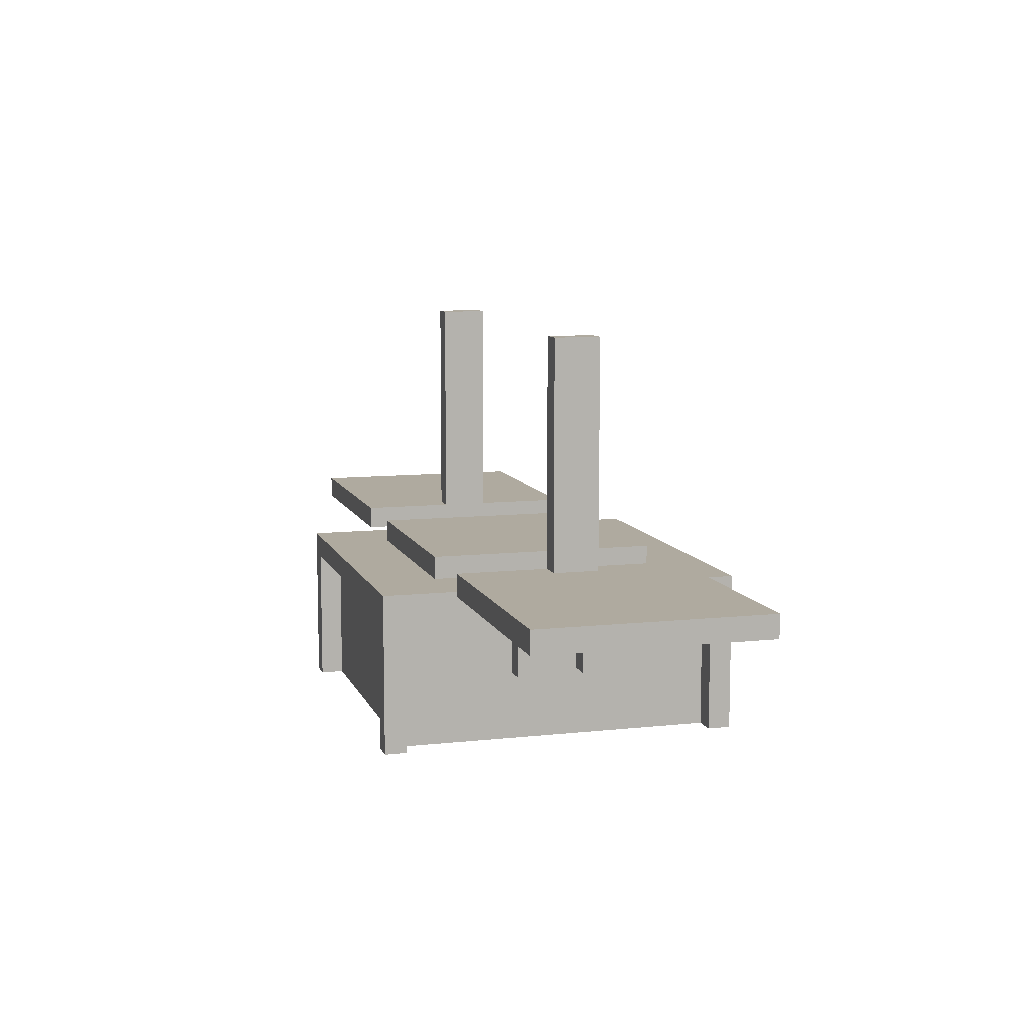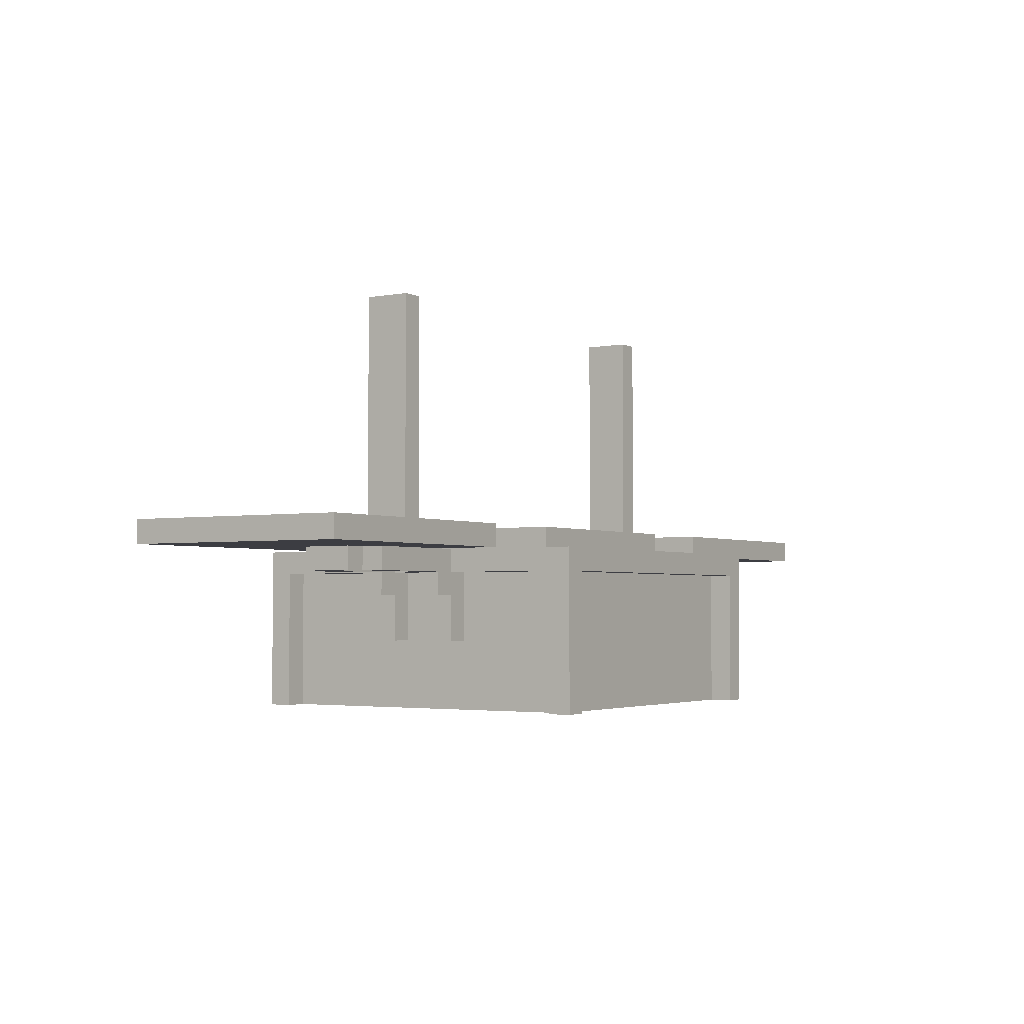
<metadata>
{"format":"obj","ext":"obj","renderer":"f3d","projection":"perspective","resolution":1024,"background":"white","views":[{"elev":9.4,"azim":-105.9,"up":"+Y"},{"elev":-2.9,"azim":-57.2,"up":"+Y"}]}
</metadata>
<code>
o base
v -2 0.7 0.5
v -2 0.7 -0.5
v -2 0.8 0.5
v -2 0.8 -0.5
v -1.4 0.6 0.1
v -1.4 0.6 -0.1
v -1.4 0.7 0.1
v -1.4 0.7 -0.1
v -1.3 0.6 0.2
v -1.3 0.6 0.1
v -1.3 0.6 -0.1
v -1.3 0.6 -0.2
v -1.3 0.7 0.2
v -1.3 0.7 0.1
v -1.3 0.7 -0.1
v -1.3 0.7 -0.2
v -1 0.8 0.1
v -1 0.8 -0.1
v -1 1.8 0.1
v -1 1.8 -0.1
v -0.9 0.5 0.2
v -0.9 0.5 0.1
v -0.9 0.5 -0.1
v -0.9 0.5 -0.2
v -0.9 0.6 0.2
v -0.9 0.6 0.1
v -0.9 0.6 -0.1
v -0.9 0.6 -0.2
v -0.8 0 0.8
v -0.8 0 0.7
v -0.8 0 -0.7
v -0.8 0 -0.8
v -0.8 0.3 0.2
v -0.8 0.3 0.1
v -0.8 0.3 -0.1
v -0.8 0.3 -0.2
v -0.8 0.5 0.2
v -0.8 0.5 0.1
v -0.8 0.5 -0.1
v -0.8 0.5 -0.2
v -0.8 0.6 0.7
v -0.8 0.6 0.2
v -0.8 0.6 0.1
v -0.8 0.6 -0.1
v -0.8 0.6 -0.2
v -0.8 0.6 -0.7
v -0.8 0.7 0.8
v -0.8 0.7 0.2
v -0.8 0.7 0.1
v -0.8 0.7 -0.1
v -0.8 0.7 -0.2
v -0.8 0.7 -0.8
v -0.7 0 0.7
v -0.7 0 -0.7
v -0.7 0.3 0.2
v -0.7 0.3 0.1
v -0.7 0.3 -0.1
v -0.7 0.3 -0.2
v -0.7 0.6 0.7
v -0.7 0.6 0.2
v -0.7 0.6 0.1
v -0.7 0.6 -0.1
v -0.7 0.6 -0.2
v -0.7 0.6 -0.7
v -0.5 0.7 0.5
v -0.5 0.7 -0.5
v -0.5 0.8 0.5
v -0.5 0.8 -0.5
v 0.7 0 0.8
v 0.7 0 0.7
v 0.7 0 -0.7
v 0.7 0 -0.8
v 0.7 0.6 0.8
v 0.7 0.6 0.7
v 0.7 0.6 -0.7
v 0.7 0.6 -0.8
v 0.9 0.7 0.5
v 0.9 0.7 0.2
v 0.9 0.7 0.1
v 0.9 0.7 -0.1
v 0.9 0.7 -0.2
v 0.9 0.7 -0.5
v 0.9 0.8 0.5
v 0.9 0.8 0.1
v 0.9 0.8 -0.1
v 0.9 0.8 -0.5
v 0.9 1.8 0.1
v 0.9 1.8 -0.1
v 1.3 0.6 0.1
v 1.3 0.6 -0.1
v 1.3 0.7 0.1
v 1.3 0.7 -0.1
v -1.3 0.6 0.1
v -1.3 0.6 -0.1
v -1.3 0.7 0.1
v -1.3 0.7 -0.1
v -0.9 0.7 0.5
v -0.9 0.7 0.2
v -0.9 0.7 0.1
v -0.9 0.7 -0.1
v -0.9 0.7 -0.2
v -0.9 0.7 -0.5
v -0.9 0.8 0.5
v -0.9 0.8 0.1
v -0.9 0.8 -0.1
v -0.9 0.8 -0.5
v -0.9 1.8 0.1
v -0.9 1.8 -0.1
v -0.7 0 0.8
v -0.7 0 0.7
v -0.7 0 -0.7
v -0.7 0 -0.8
v -0.7 0.6 0.8
v -0.7 0.6 0.7
v -0.7 0.6 -0.7
v -0.7 0.6 -0.8
v 0.5 0.7 0.5
v 0.5 0.7 -0.5
v 0.5 0.8 0.5
v 0.5 0.8 -0.5
v 0.7 0 0.7
v 0.7 0 -0.7
v 0.7 0.3 0.2
v 0.7 0.3 0.1
v 0.7 0.3 -0.1
v 0.7 0.3 -0.2
v 0.7 0.6 0.7
v 0.7 0.6 0.2
v 0.7 0.6 0.1
v 0.7 0.6 -0.1
v 0.7 0.6 -0.2
v 0.7 0.6 -0.7
v 0.8 0 0.8
v 0.8 0 0.7
v 0.8 0 -0.7
v 0.8 0 -0.8
v 0.8 0.3 0.2
v 0.8 0.3 0.1
v 0.8 0.3 -0.1
v 0.8 0.3 -0.2
v 0.8 0.5 0.2
v 0.8 0.5 0.1
v 0.8 0.5 -0.1
v 0.8 0.5 -0.2
v 0.8 0.6 0.7
v 0.8 0.6 0.2
v 0.8 0.6 0.1
v 0.8 0.6 -0.1
v 0.8 0.6 -0.2
v 0.8 0.6 -0.7
v 0.8 0.7 0.8
v 0.8 0.7 0.2
v 0.8 0.7 0.1
v 0.8 0.7 -0.1
v 0.8 0.7 -0.2
v 0.8 0.7 -0.8
v 0.9 0.5 0.2
v 0.9 0.5 0.1
v 0.9 0.5 -0.1
v 0.9 0.5 -0.2
v 0.9 0.6 0.2
v 0.9 0.6 0.1
v 0.9 0.6 -0.1
v 0.9 0.6 -0.2
v 1 0.8 0.1
v 1 0.8 -0.1
v 1 1.8 0.1
v 1 1.8 -0.1
v 1.3 0.6 0.2
v 1.3 0.6 0.1
v 1.3 0.6 -0.1
v 1.3 0.6 -0.2
v 1.3 0.7 0.2
v 1.3 0.7 0.1
v 1.3 0.7 -0.1
v 1.3 0.7 -0.2
v 1.4 0.6 0.1
v 1.4 0.6 -0.1
v 1.4 0.7 0.1
v 1.4 0.7 -0.1
v 2 0.7 0.5
v 2 0.7 -0.5
v 2 0.8 0.5
v 2 0.8 -0.5
v -0.8 0 0.8
v -0.8 0.7 0.8
v -0.7 0 0.8
v -0.7 0.6 0.8
v 0.7 0 0.8
v 0.7 0.6 0.8
v 0.8 0 0.8
v 0.8 0.7 0.8
v -0.7 0 0.7
v -0.7 0.6 0.7
v 0.7 0 0.7
v 0.7 0.6 0.7
v -2 0.7 0.5
v -2 0.8 0.5
v -0.9 0.7 0.5
v -0.9 0.8 0.5
v -0.5 0.7 0.5
v -0.5 0.8 0.5
v 0.5 0.7 0.5
v 0.5 0.8 0.5
v 0.9 0.7 0.5
v 0.9 0.8 0.5
v 2 0.7 0.5
v 2 0.8 0.5
v -1.3 0.6 0.2
v -1.3 0.7 0.2
v -1 0.7 0.2
v -0.9 0.5 0.2
v -0.9 0.6 0.2
v -0.9 0.7 0.2
v -0.8 0.3 0.2
v -0.8 0.5 0.2
v -0.8 0.6 0.2
v -0.8 0.7 0.2
v -0.7 0.3 0.2
v -0.7 0.6 0.2
v 0.7 0.3 0.2
v 0.7 0.6 0.2
v 0.8 0.3 0.2
v 0.8 0.5 0.2
v 0.8 0.6 0.2
v 0.8 0.7 0.2
v 0.9 0.5 0.2
v 0.9 0.6 0.2
v 0.9 0.7 0.2
v 1 0.7 0.2
v 1.3 0.6 0.2
v 1.3 0.7 0.2
v -1.4 0.6 0.1
v -1.4 0.7 0.1
v -1.3 0.6 0.1
v -1.3 0.7 0.1
v -1 0.8 0.1
v -1 1.8 0.1
v -0.9 0.8 0.1
v -0.9 1.8 0.1
v 0.9 0.8 0.1
v 0.9 1.8 0.1
v 1 0.8 0.1
v 1 1.8 0.1
v 1.3 0.6 0.1
v 1.3 0.7 0.1
v 1.4 0.6 0.1
v 1.4 0.7 0.1
v -1.3 0.6 -0.1
v -1.3 0.7 -0.1
v -1 0.7 -0.1
v -0.9 0.5 -0.1
v -0.9 0.6 -0.1
v -0.9 0.7 -0.1
v -0.8 0.3 -0.1
v -0.8 0.5 -0.1
v -0.8 0.6 -0.1
v -0.8 0.7 -0.1
v -0.7 0.3 -0.1
v -0.7 0.6 -0.1
v 0.7 0.3 -0.1
v 0.7 0.6 -0.1
v 0.8 0.3 -0.1
v 0.8 0.5 -0.1
v 0.8 0.6 -0.1
v 0.8 0.7 -0.1
v 0.9 0.5 -0.1
v 0.9 0.6 -0.1
v 0.9 0.7 -0.1
v 1 0.7 -0.1
v 1.3 0.6 -0.1
v 1.3 0.7 -0.1
v -0.8 0 -0.7
v -0.8 0.6 -0.7
v -0.7 0 -0.7
v -0.7 0.6 -0.7
v 0.7 0 -0.7
v 0.7 0.6 -0.7
v 0.8 0 -0.7
v 0.8 0.6 -0.7
v -0.8 0 0.7
v -0.8 0.6 0.7
v -0.7 0 0.7
v -0.7 0.6 0.7
v 0.7 0 0.7
v 0.7 0.6 0.7
v 0.8 0 0.7
v 0.8 0.6 0.7
v -1.3 0.6 0.1
v -1.3 0.7 0.1
v -1 0.7 0.1
v -0.9 0.5 0.1
v -0.9 0.6 0.1
v -0.9 0.7 0.1
v -0.8 0.3 0.1
v -0.8 0.5 0.1
v -0.8 0.6 0.1
v -0.8 0.7 0.1
v -0.7 0.3 0.1
v -0.7 0.6 0.1
v 0.7 0.3 0.1
v 0.7 0.6 0.1
v 0.8 0.3 0.1
v 0.8 0.5 0.1
v 0.8 0.6 0.1
v 0.8 0.7 0.1
v 0.9 0.5 0.1
v 0.9 0.6 0.1
v 0.9 0.7 0.1
v 1 0.7 0.1
v 1.3 0.6 0.1
v 1.3 0.7 0.1
v -1.4 0.6 -0.1
v -1.4 0.7 -0.1
v -1.3 0.6 -0.1
v -1.3 0.7 -0.1
v -1 0.8 -0.1
v -1 1.8 -0.1
v -0.9 0.8 -0.1
v -0.9 1.8 -0.1
v 0.9 0.8 -0.1
v 0.9 1.8 -0.1
v 1 0.8 -0.1
v 1 1.8 -0.1
v 1.3 0.6 -0.1
v 1.3 0.7 -0.1
v 1.4 0.6 -0.1
v 1.4 0.7 -0.1
v -1.3 0.6 -0.2
v -1.3 0.7 -0.2
v -1 0.7 -0.2
v -0.9 0.5 -0.2
v -0.9 0.6 -0.2
v -0.9 0.7 -0.2
v -0.8 0.3 -0.2
v -0.8 0.5 -0.2
v -0.8 0.6 -0.2
v -0.8 0.7 -0.2
v -0.7 0.3 -0.2
v -0.7 0.6 -0.2
v 0.7 0.3 -0.2
v 0.7 0.6 -0.2
v 0.8 0.3 -0.2
v 0.8 0.5 -0.2
v 0.8 0.6 -0.2
v 0.8 0.7 -0.2
v 0.9 0.5 -0.2
v 0.9 0.6 -0.2
v 0.9 0.7 -0.2
v 1 0.7 -0.2
v 1.3 0.6 -0.2
v 1.3 0.7 -0.2
v -2 0.7 -0.5
v -2 0.8 -0.5
v -0.9 0.7 -0.5
v -0.9 0.8 -0.5
v -0.5 0.7 -0.5
v -0.5 0.8 -0.5
v 0.5 0.7 -0.5
v 0.5 0.8 -0.5
v 0.9 0.7 -0.5
v 0.9 0.8 -0.5
v 2 0.7 -0.5
v 2 0.8 -0.5
v -0.7 0 -0.7
v -0.7 0.6 -0.7
v 0.7 0 -0.7
v 0.7 0.6 -0.7
v -0.8 0 -0.8
v -0.8 0.7 -0.8
v -0.7 0 -0.8
v -0.7 0.6 -0.8
v 0.7 0 -0.8
v 0.7 0.6 -0.8
v 0.8 0 -0.8
v 0.8 0.7 -0.8
v -0.8 0 0.8
v -0.7 0 0.8
v 0.7 0 0.8
v 0.8 0 0.8
v -0.8 0 0.7
v -0.7 0 0.7
v 0.7 0 0.7
v 0.8 0 0.7
v -0.8 0 -0.7
v -0.7 0 -0.7
v 0.7 0 -0.7
v 0.8 0 -0.7
v -0.8 0 -0.8
v -0.7 0 -0.8
v 0.7 0 -0.8
v 0.8 0 -0.8
v -0.8 0.3 0.2
v -0.7 0.3 0.2
v 0.7 0.3 0.2
v 0.8 0.3 0.2
v -0.8 0.3 0.1
v -0.7 0.3 0.1
v 0.7 0.3 0.1
v 0.8 0.3 0.1
v -0.8 0.3 -0.1
v -0.7 0.3 -0.1
v 0.7 0.3 -0.1
v 0.8 0.3 -0.1
v -0.8 0.3 -0.2
v -0.7 0.3 -0.2
v 0.7 0.3 -0.2
v 0.8 0.3 -0.2
v -0.9 0.5 0.2
v -0.8 0.5 0.2
v 0.8 0.5 0.2
v 0.9 0.5 0.2
v -0.9 0.5 0.1
v -0.8 0.5 0.1
v 0.8 0.5 0.1
v 0.9 0.5 0.1
v -0.9 0.5 -0.1
v -0.8 0.5 -0.1
v 0.8 0.5 -0.1
v 0.9 0.5 -0.1
v -0.9 0.5 -0.2
v -0.8 0.5 -0.2
v 0.8 0.5 -0.2
v 0.9 0.5 -0.2
v -0.7 0.6 0.8
v 0.7 0.6 0.8
v -0.8 0.6 0.7
v -0.7 0.6 0.7
v 0.7 0.6 0.7
v 0.8 0.6 0.7
v -1.3 0.6 0.2
v -0.9 0.6 0.2
v -0.8 0.6 0.2
v -0.7 0.6 0.2
v 0.7 0.6 0.2
v 0.8 0.6 0.2
v 0.9 0.6 0.2
v 1.3 0.6 0.2
v -1.4 0.6 0.1
v -1.3 0.6 0.1
v -0.9 0.6 0.1
v -0.8 0.6 0.1
v -0.7 0.6 0.1
v 0.7 0.6 0.1
v 0.8 0.6 0.1
v 0.9 0.6 0.1
v 1.3 0.6 0.1
v 1.4 0.6 0.1
v -1.4 0.6 -0.1
v -1.3 0.6 -0.1
v -0.9 0.6 -0.1
v -0.8 0.6 -0.1
v -0.7 0.6 -0.1
v 0.7 0.6 -0.1
v 0.8 0.6 -0.1
v 0.9 0.6 -0.1
v 1.3 0.6 -0.1
v 1.4 0.6 -0.1
v -1.3 0.6 -0.2
v -0.9 0.6 -0.2
v -0.8 0.6 -0.2
v -0.7 0.6 -0.2
v 0.7 0.6 -0.2
v 0.8 0.6 -0.2
v 0.9 0.6 -0.2
v 1.3 0.6 -0.2
v -0.8 0.6 -0.7
v -0.7 0.6 -0.7
v 0.7 0.6 -0.7
v 0.8 0.6 -0.7
v -0.7 0.6 -0.8
v 0.7 0.6 -0.8
v -2 0.7 0.5
v -0.9 0.7 0.5
v 0.9 0.7 0.5
v 2 0.7 0.5
v -1.9 0.7 0.4
v -1 0.7 0.4
v 1 0.7 0.4
v 1.9 0.7 0.4
v -1.3 0.7 0.2
v -1 0.7 0.2
v -0.9 0.7 0.2
v 0.9 0.7 0.2
v 1 0.7 0.2
v 1.3 0.7 0.2
v -1.4 0.7 0.1
v -1.3 0.7 0.1
v -1 0.7 0.1
v -0.9 0.7 0.1
v 0.9 0.7 0.1
v 1 0.7 0.1
v 1.3 0.7 0.1
v 1.4 0.7 0.1
v -1.4 0.7 -0.1
v -1.3 0.7 -0.1
v -1 0.7 -0.1
v -0.9 0.7 -0.1
v 0.9 0.7 -0.1
v 1 0.7 -0.1
v 1.3 0.7 -0.1
v 1.4 0.7 -0.1
v -1.3 0.7 -0.2
v -1 0.7 -0.2
v -0.9 0.7 -0.2
v 0.9 0.7 -0.2
v 1 0.7 -0.2
v 1.3 0.7 -0.2
v -1.9 0.7 -0.4
v -1 0.7 -0.4
v 1 0.7 -0.4
v 1.9 0.7 -0.4
v -2 0.7 -0.5
v -0.9 0.7 -0.5
v 0.9 0.7 -0.5
v 2 0.7 -0.5
v -0.8 0.7 0.8
v 0.8 0.7 0.8
v -0.7 0.7 0.7
v 0.7 0.7 0.7
v -0.5 0.7 0.5
v 0.5 0.7 0.5
v -0.9 0.7 0.2
v -0.8 0.7 0.2
v 0.8 0.7 0.2
v 0.9 0.7 0.2
v -0.9 0.7 0.1
v -0.8 0.7 0.1
v 0.8 0.7 0.1
v 0.9 0.7 0.1
v -0.9 0.7 -0.1
v -0.8 0.7 -0.1
v 0.8 0.7 -0.1
v 0.9 0.7 -0.1
v -0.9 0.7 -0.2
v -0.8 0.7 -0.2
v 0.8 0.7 -0.2
v 0.9 0.7 -0.2
v -0.5 0.7 -0.5
v 0.5 0.7 -0.5
v -0.7 0.7 -0.7
v 0.7 0.7 -0.7
v -0.8 0.7 -0.8
v 0.8 0.7 -0.8
v -2 0.8 0.5
v -0.9 0.8 0.5
v -0.5 0.8 0.5
v 0.5 0.8 0.5
v 0.9 0.8 0.5
v 2 0.8 0.5
v -1.9 0.8 0.4
v -1 0.8 0.4
v 1 0.8 0.4
v 1.9 0.8 0.4
v -1 0.8 0.1
v -0.9 0.8 0.1
v 0.9 0.8 0.1
v 1 0.8 0.1
v -1 0.8 -0.1
v -0.9 0.8 -0.1
v 0.9 0.8 -0.1
v 1 0.8 -0.1
v -1.9 0.8 -0.4
v -1 0.8 -0.4
v 1 0.8 -0.4
v 1.9 0.8 -0.4
v -2 0.8 -0.5
v -0.9 0.8 -0.5
v -0.5 0.8 -0.5
v 0.5 0.8 -0.5
v 0.9 0.8 -0.5
v 2 0.8 -0.5
v -1 1.8 0.1
v -0.9 1.8 0.1
v 0.9 1.8 0.1
v 1 1.8 0.1
v -1 1.8 -0.1
v -0.9 1.8 -0.1
v 0.9 1.8 -0.1
v 1 1.8 -0.1
f 3 2 1
f 4 2 3
f 7 6 5
f 8 6 7
f 13 10 9
f 14 10 13
f 15 12 11
f 16 12 15
f 19 18 17
f 20 18 19
f 25 22 21
f 26 22 25
f 27 24 23
f 28 24 27
f 37 34 33
f 38 34 37
f 39 36 35
f 40 36 39
f 41 30 29
f 46 32 31
f 47 42 41
f 47 41 29
f 48 42 47
f 49 44 43
f 50 44 49
f 51 46 45
f 52 32 46
f 52 46 51
f 55 54 53
f 56 54 55
f 57 54 56
f 58 54 57
f 59 55 53
f 60 55 59
f 61 57 56
f 62 57 61
f 63 54 58
f 64 54 63
f 67 66 65
f 68 66 67
f 73 70 69
f 74 70 73
f 75 72 71
f 76 72 75
f 83 78 77
f 83 82 81
f 83 81 80
f 83 80 79
f 83 79 78
f 84 82 83
f 85 82 84
f 86 82 85
f 87 85 84
f 88 85 87
f 91 90 89
f 92 90 91
f 93 94 95
f 95 94 96
f 97 98 103
f 101 102 103
f 100 101 103
f 99 100 103
f 98 99 103
f 103 102 104
f 104 102 105
f 105 102 106
f 104 105 107
f 107 105 108
f 109 110 113
f 113 110 114
f 111 112 115
f 115 112 116
f 117 118 119
f 119 118 120
f 121 122 123
f 123 122 124
f 124 122 125
f 125 122 126
f 121 123 127
f 127 123 128
f 124 125 129
f 129 125 130
f 126 122 131
f 131 122 132
f 137 138 141
f 141 138 142
f 139 140 143
f 143 140 144
f 133 134 145
f 135 136 150
f 145 146 151
f 133 145 151
f 151 146 152
f 147 148 153
f 153 148 154
f 149 150 155
f 150 136 156
f 155 150 156
f 157 158 161
f 161 158 162
f 159 160 163
f 163 160 164
f 165 166 167
f 167 166 168
f 169 170 173
f 173 170 174
f 171 172 175
f 175 172 176
f 177 178 179
f 179 178 180
f 181 182 183
f 183 182 184
f 187 186 185
f 188 186 187
f 190 186 188
f 191 190 189
f 192 186 190
f 192 190 191
f 195 194 193
f 196 194 195
f 199 198 197
f 200 198 199
f 203 202 201
f 204 202 203
f 207 206 205
f 208 206 207
f 211 210 209
f 213 211 209
f 214 211 213
f 216 213 212
f 216 214 213
f 217 214 216
f 218 214 217
f 219 216 215
f 219 217 216
f 220 217 219
f 223 222 221
f 224 222 223
f 225 222 224
f 227 225 224
f 227 226 225
f 228 226 227
f 229 226 228
f 230 229 228
f 231 230 228
f 232 230 231
f 235 234 233
f 236 234 235
f 239 238 237
f 240 238 239
f 243 242 241
f 244 242 243
f 247 246 245
f 248 246 247
f 251 250 249
f 253 251 249
f 254 251 253
f 256 253 252
f 256 254 253
f 257 254 256
f 258 254 257
f 259 256 255
f 259 257 256
f 260 257 259
f 263 262 261
f 264 262 263
f 265 262 264
f 267 265 264
f 267 266 265
f 268 266 267
f 269 266 268
f 270 269 268
f 271 270 268
f 272 270 271
f 275 274 273
f 276 274 275
f 279 278 277
f 280 278 279
f 281 282 283
f 283 282 284
f 285 286 287
f 287 286 288
f 289 290 291
f 289 291 293
f 293 291 294
f 292 293 296
f 293 294 296
f 296 294 297
f 297 294 298
f 295 296 299
f 296 297 299
f 299 297 300
f 301 302 303
f 303 302 304
f 304 302 305
f 304 305 307
f 305 306 307
f 307 306 308
f 308 306 309
f 308 309 310
f 308 310 311
f 311 310 312
f 313 314 315
f 315 314 316
f 317 318 319
f 319 318 320
f 321 322 323
f 323 322 324
f 325 326 327
f 327 326 328
f 329 330 331
f 329 331 333
f 333 331 334
f 332 333 336
f 333 334 336
f 336 334 337
f 337 334 338
f 335 336 339
f 336 337 339
f 339 337 340
f 341 342 343
f 343 342 344
f 344 342 345
f 344 345 347
f 345 346 347
f 347 346 348
f 348 346 349
f 348 349 350
f 348 350 351
f 351 350 352
f 353 354 355
f 355 354 356
f 357 358 359
f 359 358 360
f 361 362 363
f 363 362 364
f 365 366 367
f 367 366 368
f 369 370 371
f 371 370 372
f 372 370 374
f 373 374 375
f 374 370 376
f 375 374 376
f 381 378 377
f 382 378 381
f 383 380 379
f 384 380 383
f 386 383 382
f 387 383 386
f 389 386 385
f 390 386 389
f 391 388 387
f 392 388 391
f 397 394 393
f 398 394 397
f 399 396 395
f 400 396 399
f 405 402 401
f 406 402 405
f 407 404 403
f 408 404 407
f 413 410 409
f 414 410 413
f 415 412 411
f 416 412 415
f 421 418 417
f 422 418 421
f 423 420 419
f 424 420 423
f 428 426 425
f 429 426 428
f 433 428 427
f 434 428 433
f 435 430 429
f 436 430 435
f 440 432 431
f 441 432 440
f 446 438 437
f 447 438 446
f 449 440 439
f 450 440 449
f 452 443 442
f 453 443 452
f 454 445 444
f 455 445 454
f 457 448 447
f 458 448 457
f 459 451 450
f 460 451 459
f 465 457 456
f 466 457 465
f 467 462 461
f 468 462 467
f 469 464 463
f 470 464 469
f 471 469 468
f 472 469 471
f 477 474 473
f 478 474 477
f 479 476 475
f 480 476 479
f 481 478 477
f 482 474 478
f 482 478 481
f 483 474 482
f 484 479 475
f 485 480 479
f 485 479 484
f 486 480 485
f 487 481 477
f 488 481 487
f 493 480 486
f 494 480 493
f 495 487 477
f 496 489 488
f 497 490 489
f 497 489 496
f 498 490 497
f 499 492 491
f 500 493 492
f 500 492 499
f 501 493 500
f 502 480 494
f 503 496 495
f 508 502 501
f 509 477 473
f 509 495 477
f 509 503 495
f 509 504 503
f 510 505 504
f 510 504 509
f 511 507 506
f 511 508 507
f 512 476 480
f 512 508 511
f 512 480 502
f 512 502 508
f 513 510 509
f 513 509 473
f 514 505 510
f 514 510 513
f 515 511 506
f 515 512 511
f 516 476 512
f 516 512 515
f 517 518 519
f 519 518 520
f 519 520 521
f 521 520 522
f 517 519 524
f 520 518 525
f 523 524 527
f 524 519 528
f 527 524 528
f 525 526 529
f 520 525 529
f 529 526 530
f 528 519 532
f 520 529 533
f 531 532 535
f 532 519 536
f 535 532 536
f 533 534 537
f 520 533 537
f 537 534 538
f 519 521 539
f 522 520 540
f 519 539 541
f 539 540 541
f 536 519 541
f 540 520 542
f 541 540 542
f 520 537 542
f 536 541 543
f 541 542 543
f 542 537 544
f 543 542 544
f 545 546 551
f 551 546 552
f 549 550 553
f 553 550 554
f 552 546 555
f 551 552 555
f 555 546 556
f 549 553 557
f 553 554 558
f 557 553 558
f 551 555 559
f 558 554 562
f 545 551 563
f 551 559 563
f 559 560 564
f 563 559 564
f 561 562 565
f 562 554 565
f 554 550 566
f 565 554 566
f 545 563 567
f 563 564 567
f 564 560 568
f 567 564 568
f 547 548 569
f 569 548 570
f 561 565 571
f 565 566 571
f 566 550 572
f 571 566 572
f 573 574 577
f 577 574 578
f 575 576 579
f 579 576 580

</code>
